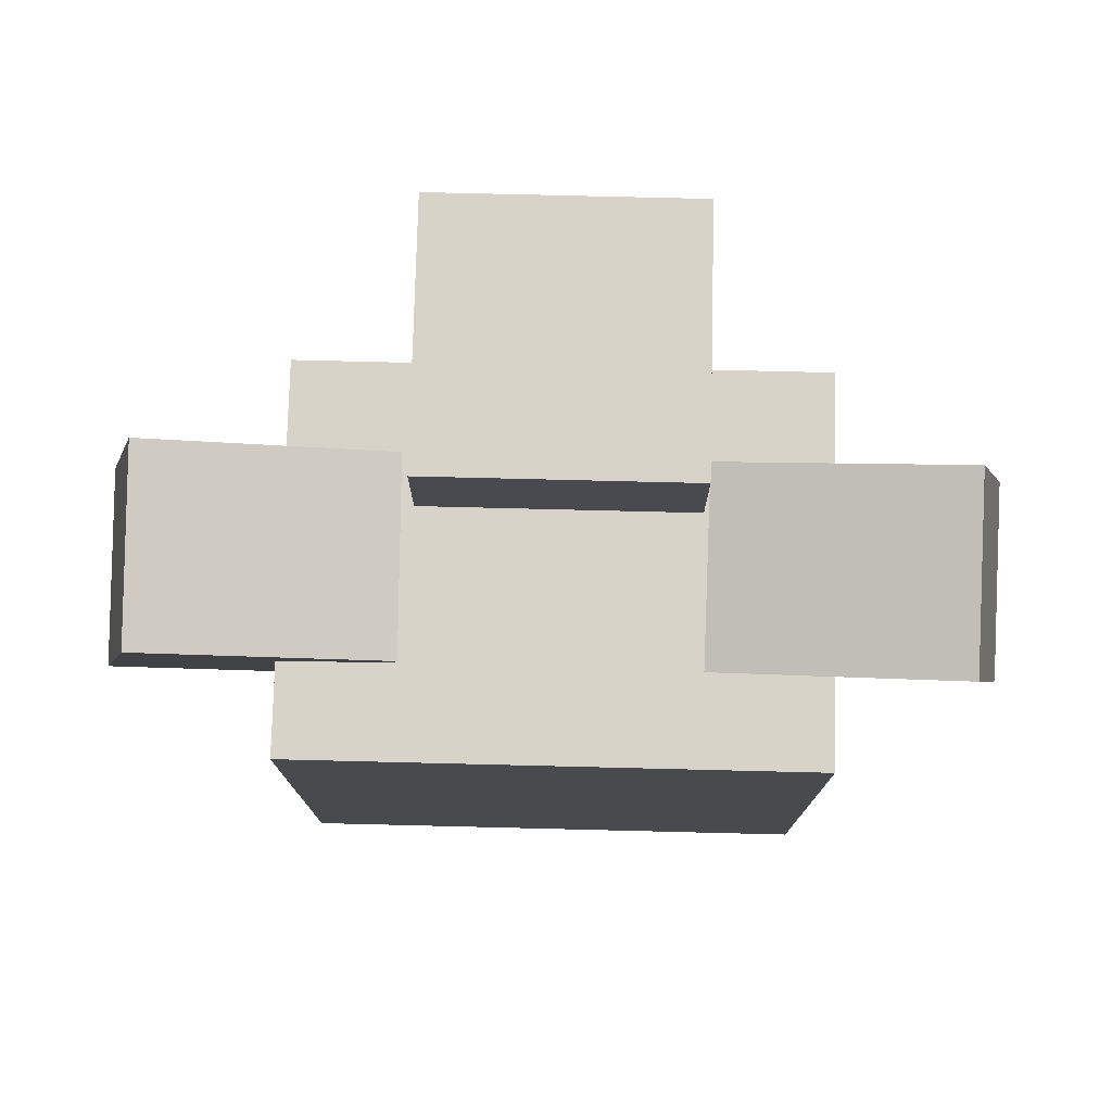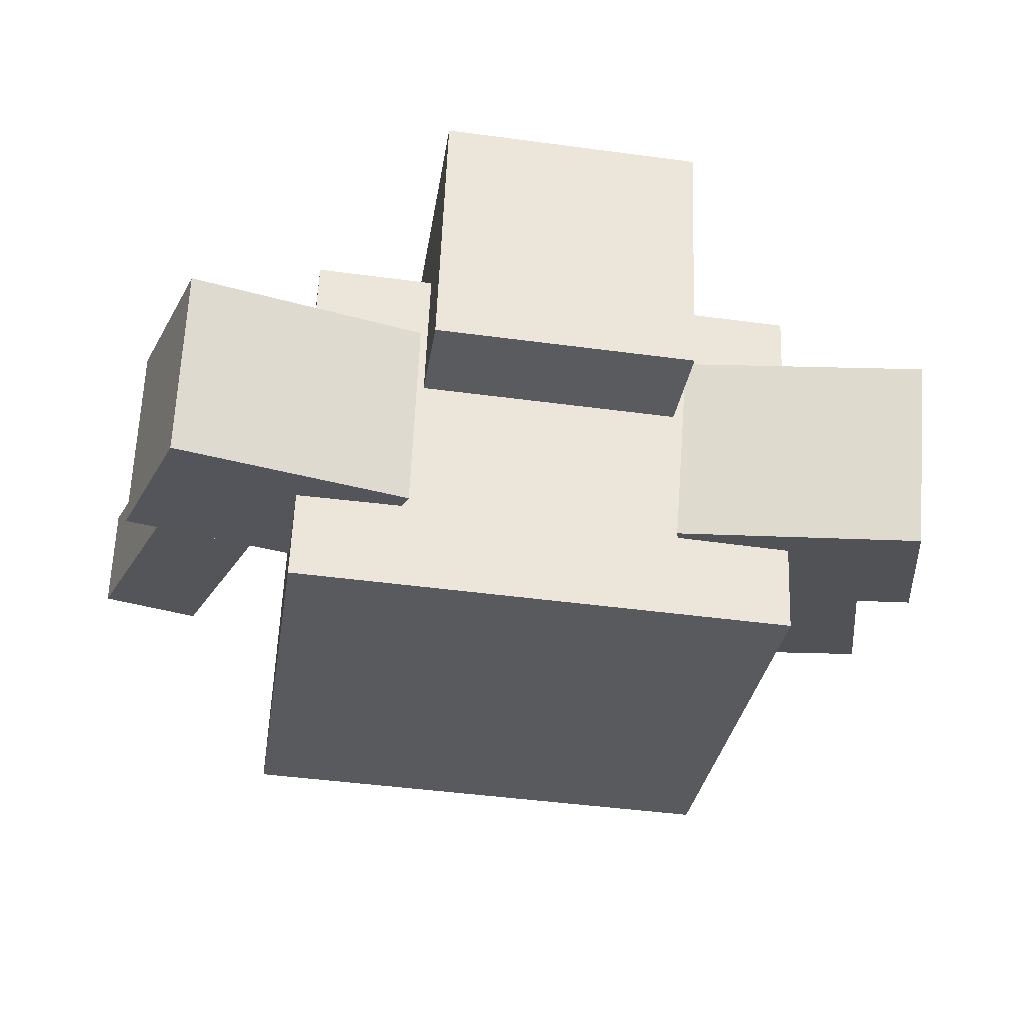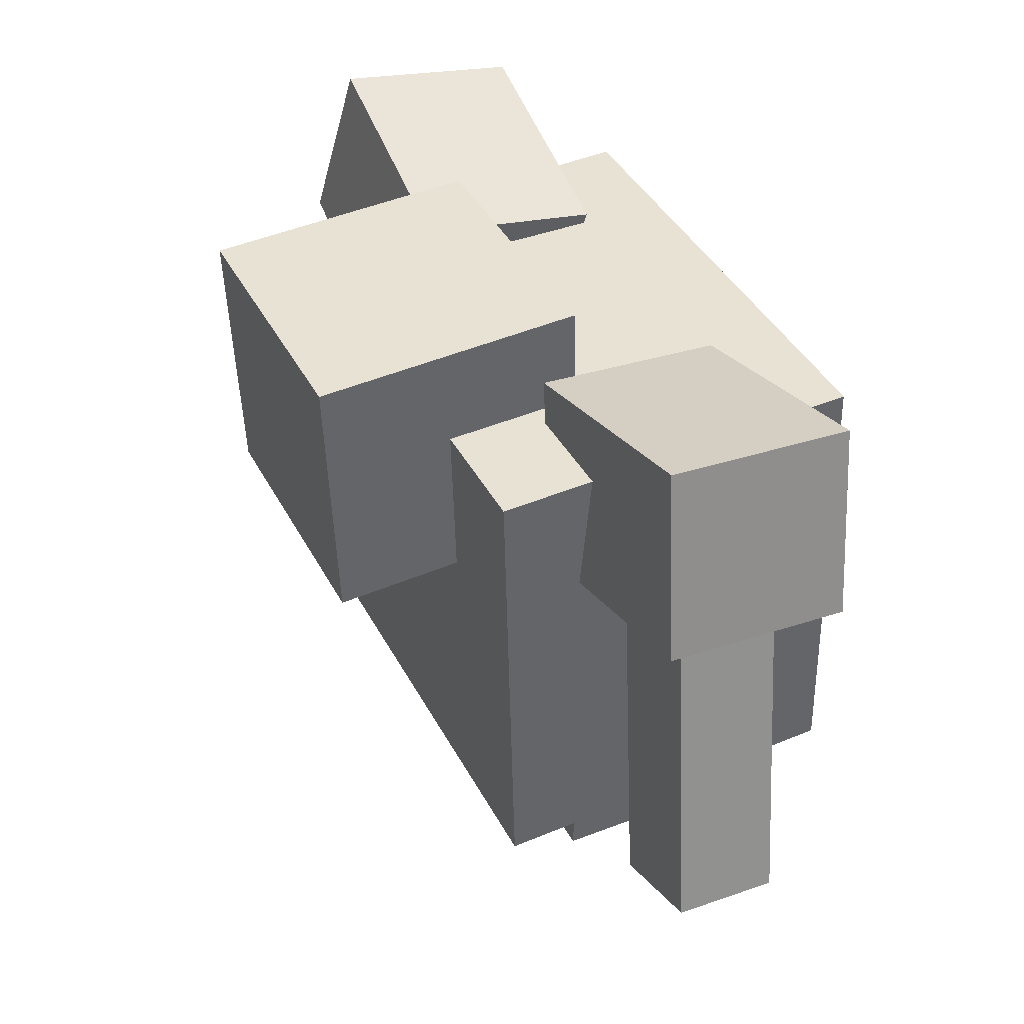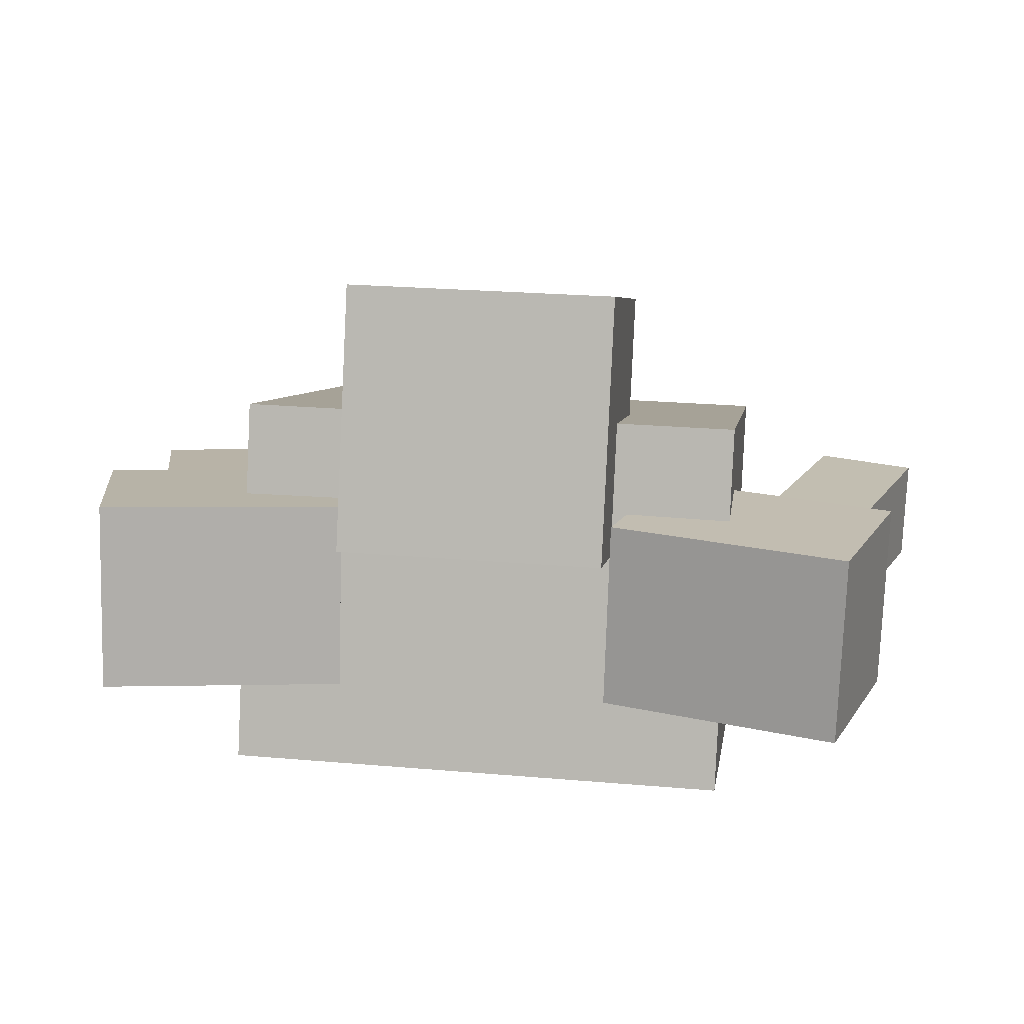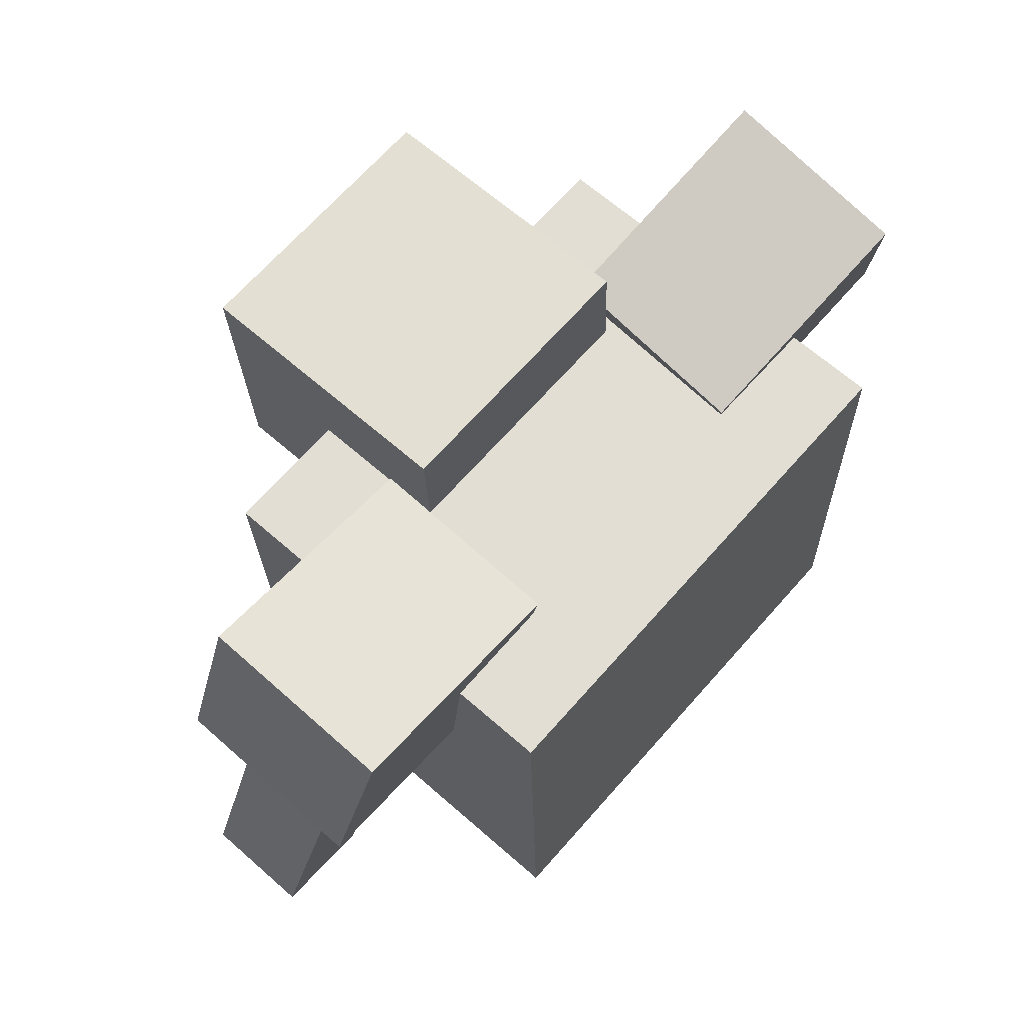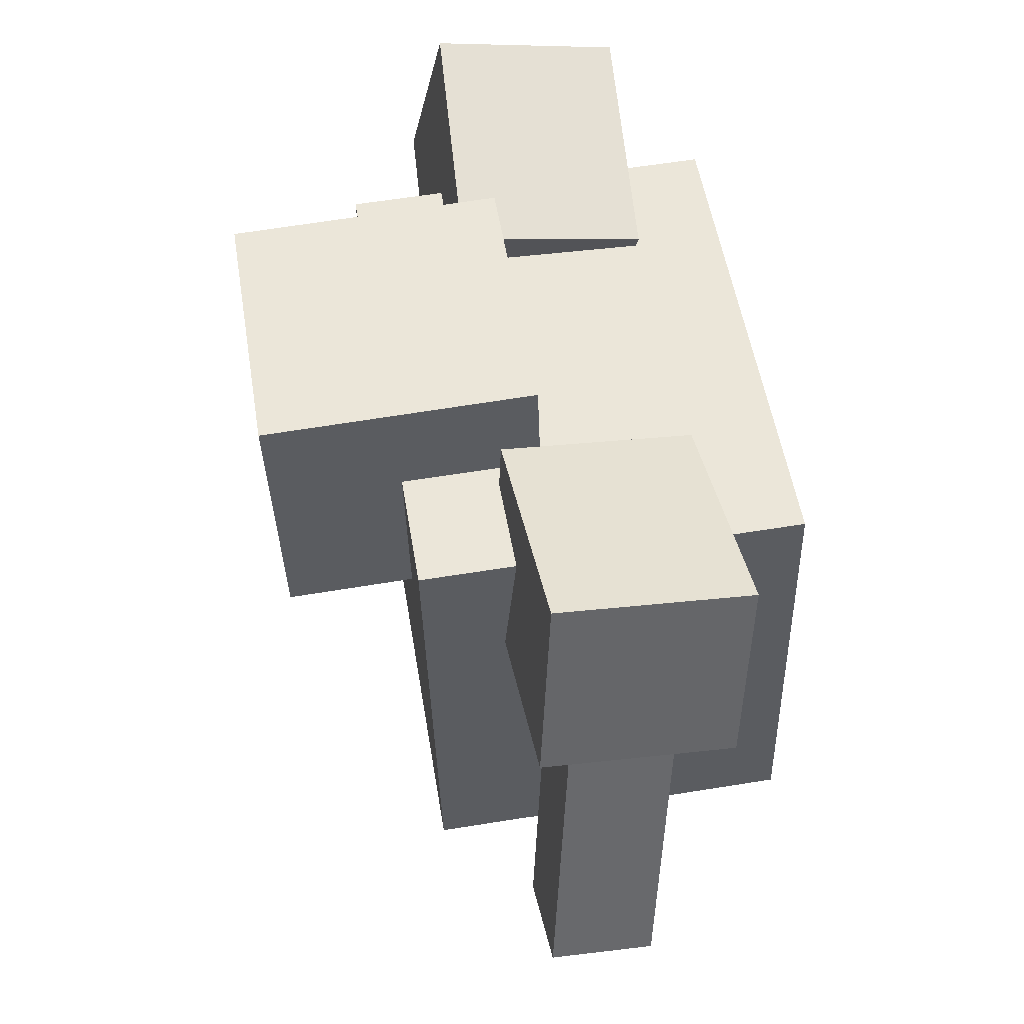
<metadata>
{"format":"obj","ext":"obj","renderer":"f3d","projection":"perspective","resolution":1024,"background":"white","views":[{"elev":78.4,"azim":179.0,"up":"+Y"},{"elev":-29.7,"azim":171.5,"up":"+Z"},{"elev":40.9,"azim":61.7,"up":"+Y"},{"elev":7.2,"azim":-172.4,"up":"+Z"},{"elev":67.7,"azim":129.0,"up":"+Y"},{"elev":52.7,"azim":78.4,"up":"+Y"}]}
</metadata>
<code>
o Golem_Cube.013
v -0.263 0.006361 0.09235
v -0.263 0.2196 0.08869
v -0.04989 0.006515 0.1013
v -0.04989 0.2197 0.09768
v -0.254 0.002704 -0.1207
v -0.254 0.2159 -0.1244
v -0.0409 0.002859 -0.1117
v -0.0409 0.2161 -0.1154
v 0.3467 0.1626 0.2668
v 0.3467 0.8483 0.2844
v -0.3687 0.1633 0.2367
v -0.3687 0.8491 0.2542
v 0.369 0.1761 -0.2624
v 0.369 0.8618 -0.2449
v -0.3463 0.1769 -0.2926
v -0.3463 0.8626 -0.275
v 0.1693 0.6097 0.4506
v 0.1693 0.9857 0.4636
v -0.2066 0.6103 0.4348
v -0.2066 0.9863 0.4478
v 0.1852 0.6227 0.07496
v 0.1852 0.9987 0.08794
v -0.1907 0.6233 0.05911
v -0.1907 0.9993 0.07209
v 0.5962 0.7333 0.17
v 0.5324 0.9928 0.1448
v 0.2609 0.6506 0.1663
v 0.1971 0.9101 0.1412
v 0.605 0.7096 -0.0973
v 0.5412 0.9691 -0.1224
v 0.2697 0.6268 -0.1009
v 0.2059 0.8864 -0.1261
v 0.6434 0.2613 0.1559
v 0.5241 0.7174 0.1102
v 0.5008 0.2178 0.1553
v 0.3772 0.6915 0.1078
v 0.648 0.2482 0.007398
v 0.5288 0.7044 -0.03835
v 0.5054 0.2046 0.006828
v 0.3819 0.6786 -0.04074
v 0.2645 0.006711 0.1146
v 0.2645 0.2199 0.1109
v 0.05141 0.006557 0.1056
v 0.05141 0.2198 0.1019
v 0.2735 0.003055 -0.09846
v 0.2735 0.2163 -0.1021
v 0.0604 0.0029 -0.1075
v 0.0604 0.2161 -0.1111
v -0.6464 0.273 0.143
v -0.5213 0.7247 0.07478
v -0.5044 0.2296 0.1576
v -0.3748 0.6988 0.08663
v -0.6385 0.2492 -0.004043
v -0.5135 0.701 -0.07229
v -0.4966 0.2058 0.01053
v -0.3671 0.6752 -0.06044
v -0.5981 0.7448 0.127
v -0.5311 1.002 0.08873
v -0.2641 0.6623 0.1576
v -0.1971 0.9194 0.1193
v -0.5845 0.7018 -0.1377
v -0.5175 0.959 -0.1759
v -0.2505 0.6194 -0.1071
v -0.1835 0.8765 -0.1454
f 2 1 3
f 4 3 7
f 8 7 5
f 5 1 2
f 7 3 1
f 4 8 6
f 11 9 10
f 15 11 12
f 15 16 14
f 9 13 14
f 11 15 13
f 14 16 12
f 17 18 20
f 23 19 20
f 21 23 24
f 17 21 22
f 17 19 23
f 22 24 20
f 27 25 26
f 31 27 28
f 29 31 32
f 29 30 26
f 27 31 29
f 30 32 28
f 35 33 34
f 39 35 36
f 39 40 38
f 37 38 34
f 33 35 39
f 38 40 36
f 41 42 44
f 47 43 44
f 45 47 48
f 41 45 46
f 41 43 47
f 46 48 44
f 50 49 51
f 52 51 55
f 55 53 54
f 53 49 50
f 51 49 53
f 52 56 54
f 57 59 60
f 59 63 64
f 64 63 61
f 62 61 57
f 63 59 57
f 64 62 58
f 2 3 4
f 4 7 8
f 8 5 6
f 5 2 6
f 7 1 5
f 4 6 2
f 11 10 12
f 15 12 16
f 15 14 13
f 9 14 10
f 11 13 9
f 14 12 10
f 17 20 19
f 23 20 24
f 21 24 22
f 17 22 18
f 17 23 21
f 22 20 18
f 27 26 28
f 31 28 32
f 29 32 30
f 29 26 25
f 27 29 25
f 30 28 26
f 35 34 36
f 39 36 40
f 39 38 37
f 37 34 33
f 33 39 37
f 38 36 34
f 41 44 43
f 47 44 48
f 45 48 46
f 41 46 42
f 41 47 45
f 46 44 42
f 50 51 52
f 52 55 56
f 55 54 56
f 53 50 54
f 51 53 55
f 52 54 50
f 57 60 58
f 59 64 60
f 64 61 62
f 62 57 58
f 63 57 61
f 64 58 60

</code>
